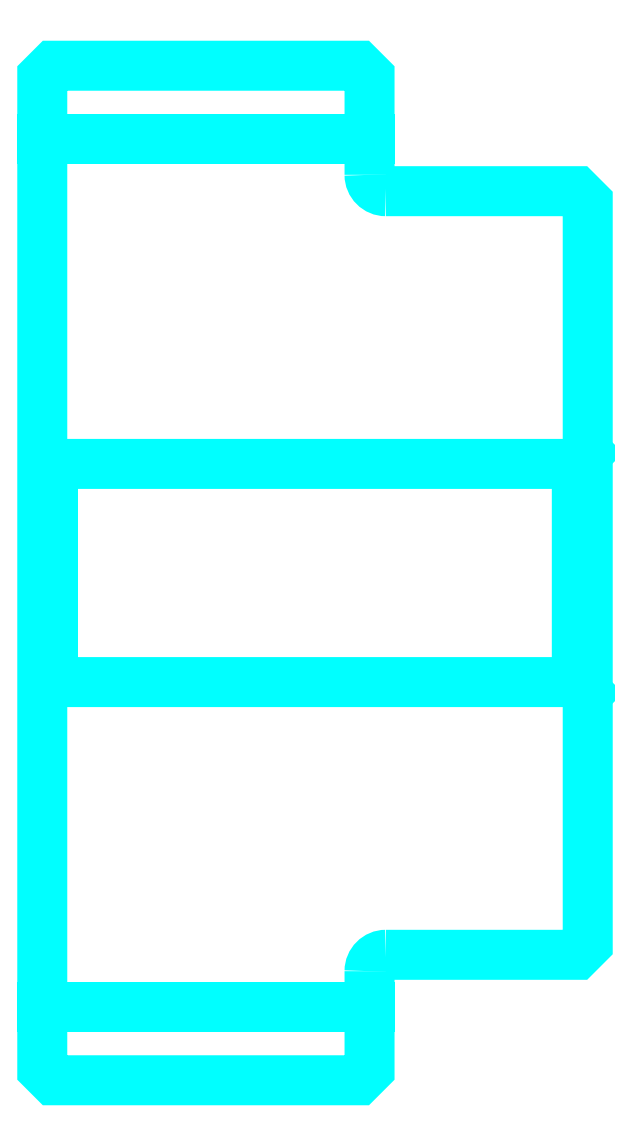
<metadata>
{"format":"dxf","ext":"dxf","renderer":"ezdxf+matplotlib","layout":"modelspace","background":"white","min_lineweight":24,"dpi":150}
</metadata>
<code>
0
SECTION
2
ENTITIES
0
LINE
8
0
10
211.3
20
252.4
30
0
11
241.3
21
252.4
31
0
0
LINE
8
0
10
211.3
20
172.9
30
0
11
241.3
21
172.9
31
0
0
LINE
8
0
10
260.3
20
202.6
30
0
11
261.3
21
201.6
31
0
0
LINE
8
0
10
260.3
20
222.6
30
0
11
261.3
21
223.6
31
0
0
LINE
8
0
10
212.3
20
222.6
30
0
11
212.3
21
202.6
31
0
0
POLYLINE
8
0
66
1
10
0
20
0
30
0
70
2
0
VERTEX
8
0
10
211.3
20
201.6
30
0
70
0
0
VERTEX
8
0
10
212.3
20
202.6
30
0
70
0
0
VERTEX
8
0
10
260.3
20
202.6
30
0
70
0
0
VERTEX
8
0
10
260.3
20
222.6
30
0
70
0
0
VERTEX
8
0
10
212.3
20
222.6
30
0
70
0
0
VERTEX
8
0
10
211.3
20
223.6
30
0
70
0
0
SEQEND
8
0
0
ARC
8
0
10
242.8
20
249.1
30
0
40
1.5
50
180
51
270
0
ARC
8
0
10
242.8
20
176.1
30
0
40
1.5
50
90
51
180
0
POLYLINE
8
0
66
1
10
0
20
0
30
0
70
2
0
VERTEX
8
0
10
211.3
20
201.6
30
0
70
0
0
VERTEX
8
0
10
211.3
20
167.1
30
0
70
0
0
VERTEX
8
0
10
212.3
20
166.1
30
0
70
0
0
VERTEX
8
0
10
240.3
20
166.1
30
0
70
0
0
VERTEX
8
0
10
241.3
20
167.1
30
0
70
0
0
VERTEX
8
0
10
241.3
20
176.1
30
0
70
0
0
SEQEND
8
0
0
POLYLINE
8
0
66
1
10
0
20
0
30
0
70
2
0
VERTEX
8
0
10
242.8
20
177.6
30
0
70
0
0
VERTEX
8
0
10
260.3
20
177.6
30
0
70
0
0
VERTEX
8
0
10
261.3
20
178.6
30
0
70
0
0
VERTEX
8
0
10
261.3
20
246.6
30
0
70
0
0
VERTEX
8
0
10
260.3
20
247.6
30
0
70
0
0
VERTEX
8
0
10
242.8
20
247.6
30
0
70
0
0
SEQEND
8
0
0
POLYLINE
8
0
66
1
10
0
20
0
30
0
70
2
0
VERTEX
8
0
10
241.3
20
249.1
30
0
70
0
0
VERTEX
8
0
10
241.3
20
258.1
30
0
70
0
0
VERTEX
8
0
10
240.3
20
259.1
30
0
70
0
0
VERTEX
8
0
10
212.3
20
259.1
30
0
70
0
0
VERTEX
8
0
10
211.3
20
258.1
30
0
70
0
0
VERTEX
8
0
10
211.3
20
201.6
30
0
70
0
0
SEQEND
8
0
0
ENDSEC
0
EOF

</code>
